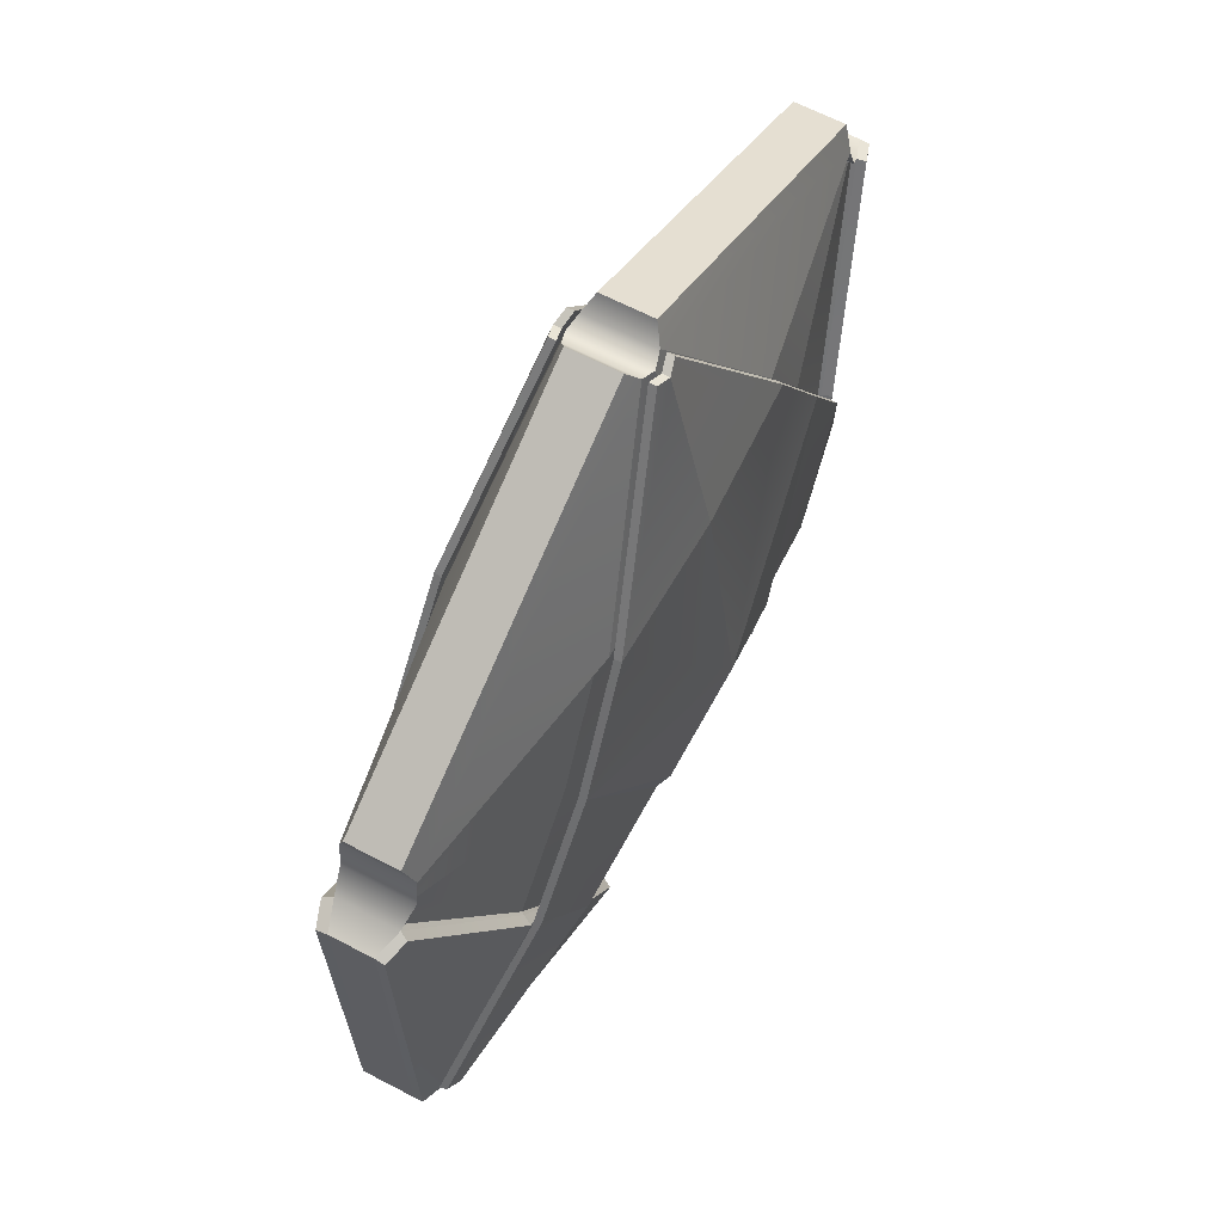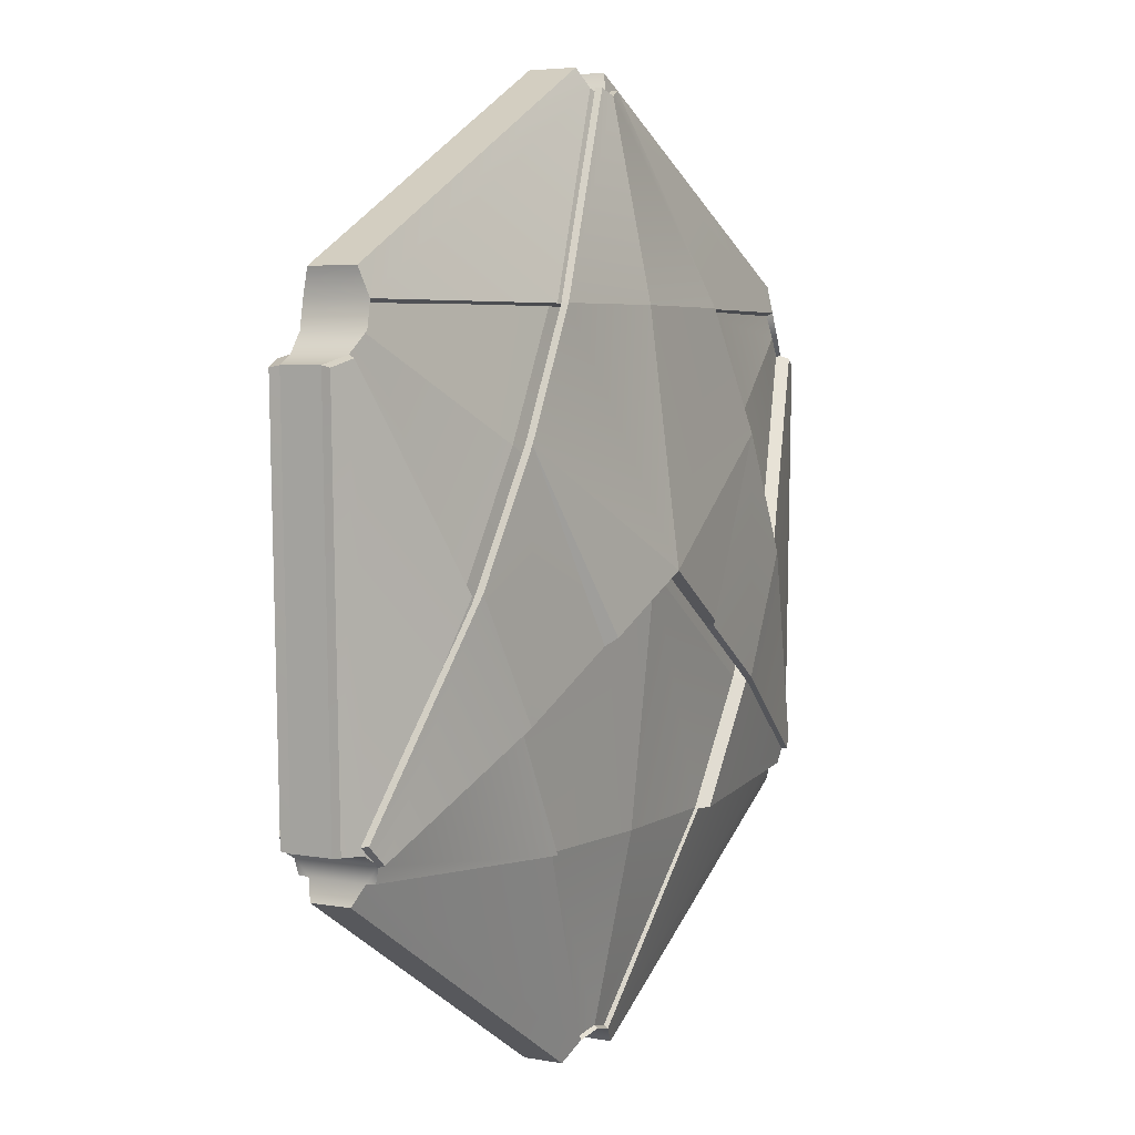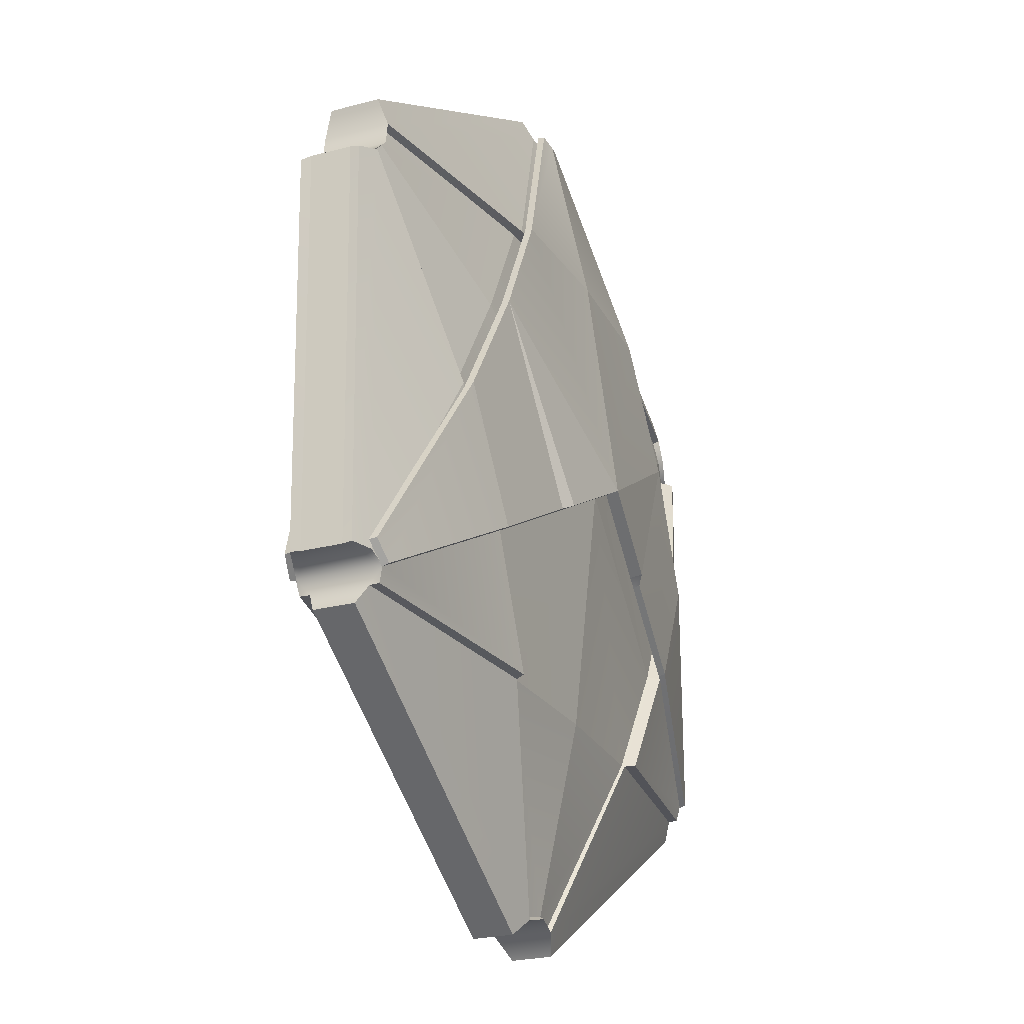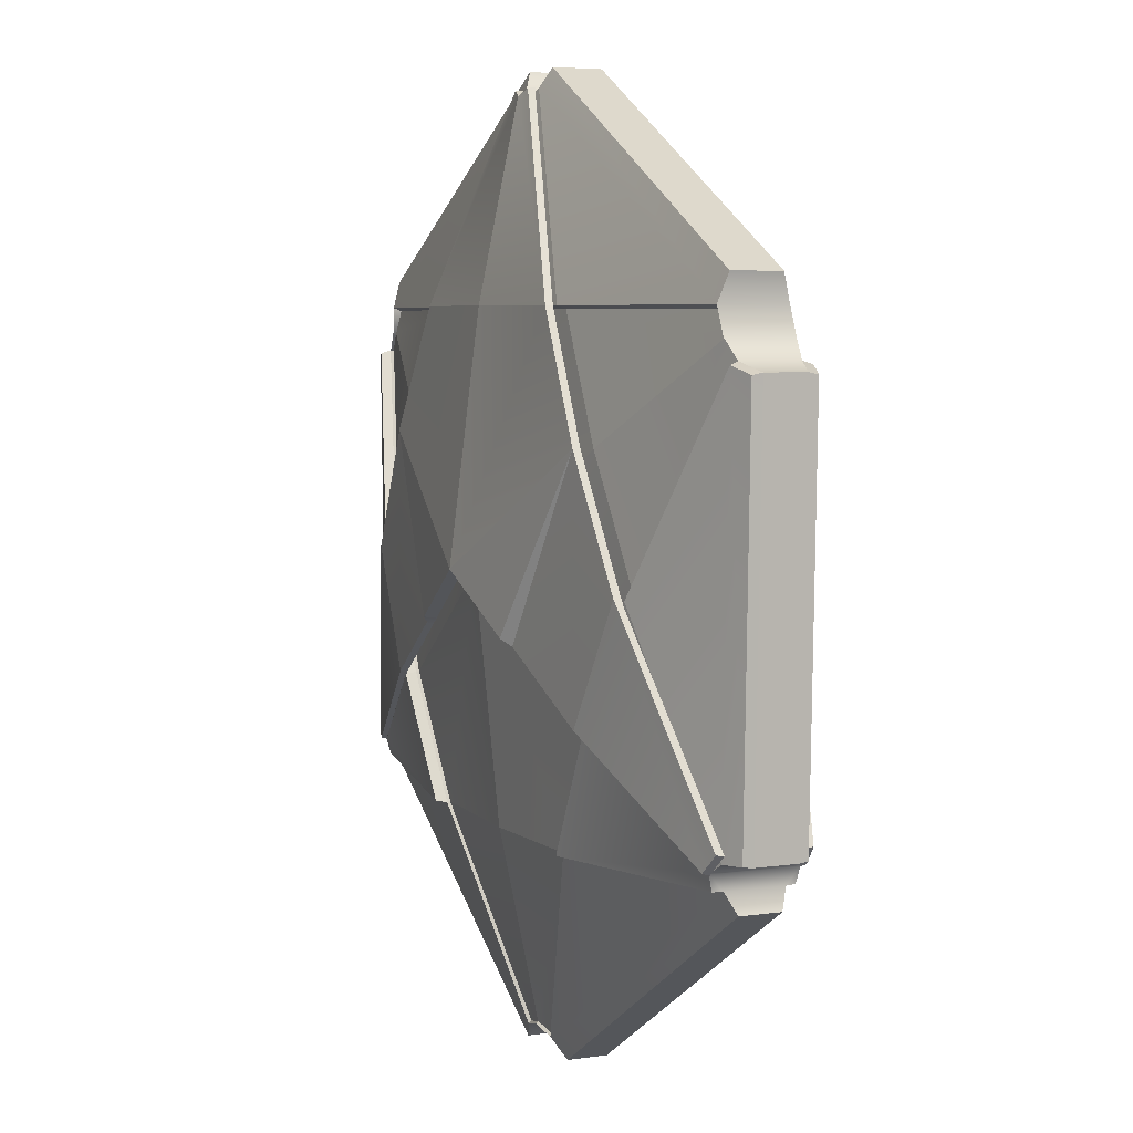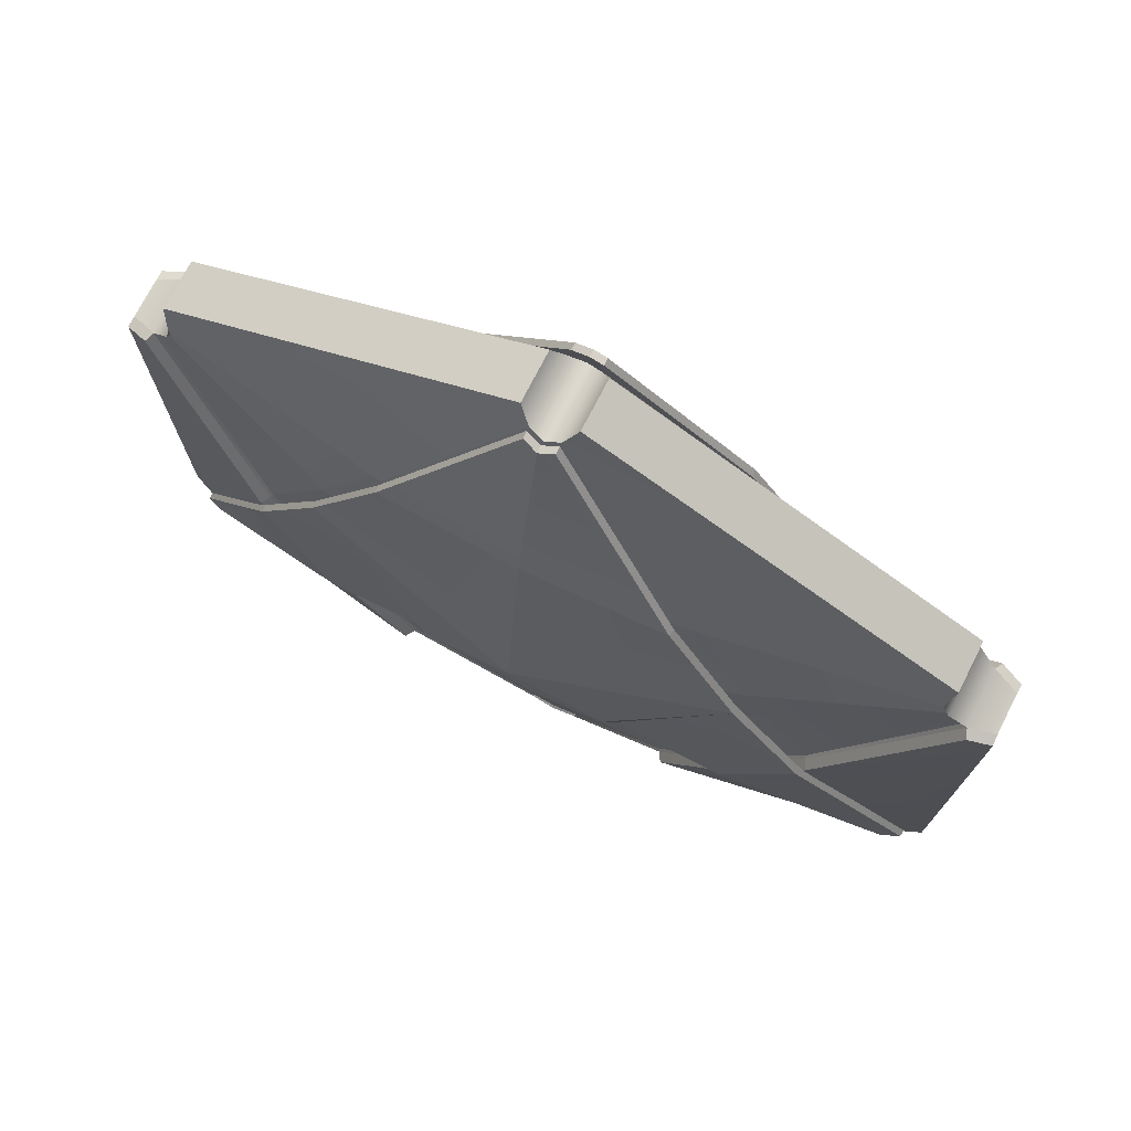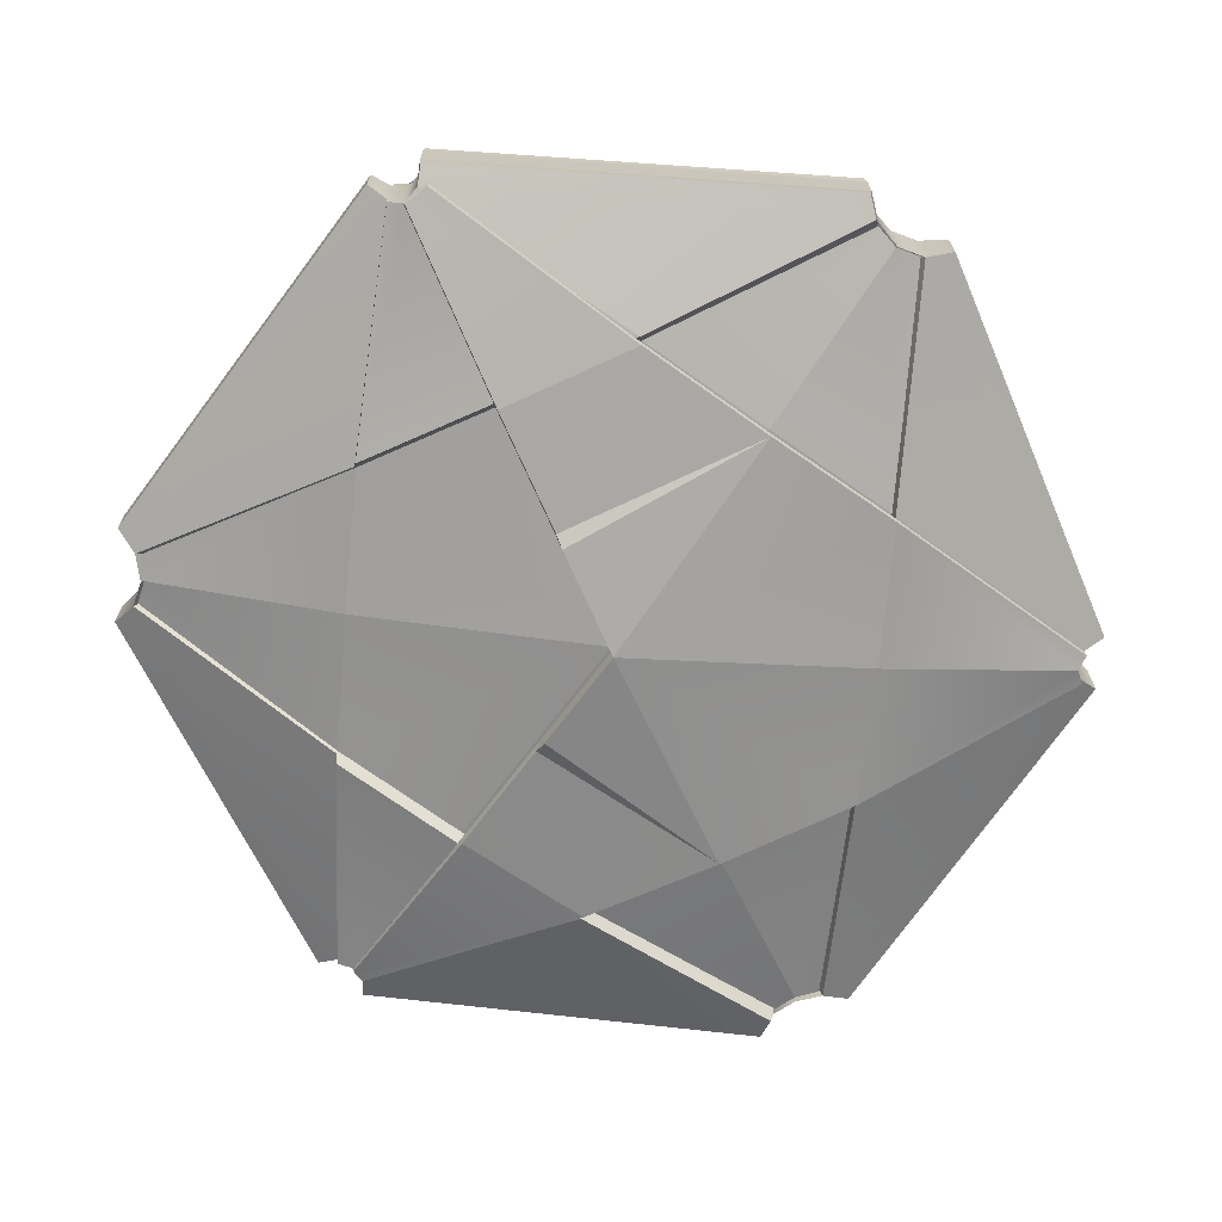
<metadata>
{"format":"obj","ext":"obj","renderer":"f3d","projection":"perspective","resolution":1024,"background":"white","views":[{"elev":64.0,"azim":117.8,"up":"+Y"},{"elev":4.5,"azim":120.3,"up":"+Y"},{"elev":-24.6,"azim":113.5,"up":"+Y"},{"elev":5.4,"azim":65.9,"up":"+Y"},{"elev":72.8,"azim":27.0,"up":"+Y"},{"elev":-69.3,"azim":84.6,"up":"+Z"}]}
</metadata>
<code>
v  -7.799 -4.114 -0.7651
v  -7.963 3.887 -0.7492
v  -8.413 3.738 -0.6002
v  -8.213 -4.097 -0.6002
v  -4.278 -2.476 -1.616
v  -5.694 -0.0384 -1.502
v  -7.515 -4.317 -0.8452
v  -7.483 -4.627 -0.773
v  -2.919 -4.832 -1.51
v  -0.2895 8.798 -0.6471
v  -0.5174 9.16 -0.4759
v  -7.476 5.377 -0.4759
v  -7.366 4.844 -0.6471
v  -2.8 -4.856 -1.319
v  -7.492 -4.638 -0.5889
v  -0.517 -8.811 -0.5889
v  -2.8 4.844 -1.436
v  0 4.844 -1.546
v  0 8.67 -0.7229
v  -7.692 -5.017 -0.4178
v  -0.9239 -9.173 -0.4178
v  -7.883 3.948 -0.5889
v  -8.4 3.777 -0.4178
v  -8.209 -4.12 -0.4178
v  -7.782 -4.137 -0.5889
v  -7.526 -4.323 -0.6626
v  -4.2 -2.431 -1.429
v  -5.6 -0.0063 -1.319
v  -7.738 3.925 -0.4373
v  -5.514 0.0125 -1.178
v  -4.125 -2.388 -1.286
v  -2.741 -4.792 -1.178
v  -0.4643 -8.673 -0.4373
v  0 -8.682 -0.6626
v  0 -8.56 -0.5046
v  0 4.757 -1.286
v  -2.773 4.76 -1.178
v  -7.274 4.729 -0.4373
v  7.799 -4.114 -0.7651
v  8.213 -4.097 -0.6002
v  8.413 3.738 -0.6002
v  7.963 3.887 -0.7492
v  4.278 -2.476 -1.616
v  7.515 -4.317 -0.8452
v  5.694 -0.0384 -1.502
v  2.919 -4.832 -1.51
v  7.483 -4.627 -0.773
v  7.476 5.377 -0.4759
v  0.5174 9.16 -0.4759
v  0.2895 8.798 -0.6471
v  7.366 4.844 -0.6471
v  2.8 -4.856 -1.319
v  0.517 -8.811 -0.5889
v  7.492 -4.638 -0.5889
v  2.8 4.844 -1.436
v  0.9239 -9.173 -0.4178
v  7.692 -5.017 -0.4178
v  8.4 3.777 -0.4178
v  7.883 3.948 -0.5889
v  8.209 -4.12 -0.4178
v  7.782 -4.137 -0.5889
v  7.526 -4.323 -0.6626
v  4.2 -2.431 -1.429
v  5.6 -0.0063 -1.319
v  7.738 3.925 -0.4373
v  5.514 0.0125 -1.178
v  4.125 -2.388 -1.286
v  2.741 -4.792 -1.178
v  0.4643 -8.673 -0.4373
v  2.773 4.76 -1.178
v  7.274 4.729 -0.4373
v  -7.755 -4.119 -0.8968
v  -7.515 -4.293 -0.9671
v  -4.212 -2.395 -1.756
v  -5.582 -0.0013 -1.649
v  -2.106 -1.18 -1.994
v  -4.182 2.424 -1.759
v  0 0.0357 -2.352
v  0 4.86 -1.757
v  -2.781 4.85 -1.649
v  0 8.664 -0.9691
v  -0.2838 8.79 -0.8968
v  -5.6 -0.0063 -1.511
v  -7.782 -4.137 -0.755
v  -7.526 -4.323 -0.8287
v  -4.2 -2.431 -1.621
v  -2.1 -1.219 -1.86
v  0 8.67 -0.8247
v  -0.2895 8.798 -0.755
v  -2.8 4.844 -1.511
v  -4.2 2.419 -1.621
v  7.857 -3.941 -0.8968
v  5.582 -0.0013 -1.649
v  4.212 -2.395 -1.756
v  7.511 -4.301 -0.9671
v  2.106 -1.18 -1.994
v  4.182 2.424 -1.759
v  2.781 4.85 -1.649
v  0.2838 8.79 -0.8968
v  5.6 -0.0063 -1.511
v  7.883 -3.961 -0.755
v  7.514 -4.344 -0.8287
v  4.2 -2.431 -1.621
v  2.1 -1.219 -1.86
v  0.2895 8.798 -0.755
v  2.8 4.844 -1.511
v  4.2 2.419 -1.621
v  -0.011 4.844 -1.511
v  0 -0.0063 -2.099
v  1.869 -1.085 -1.886
v  -1.869 -1.085 -1.886
v  -1.874 -1.046 -2.139
v  1.874 -1.046 -2.139
v  -7.344 4.775 -0.5199
v  -7.48 4.312 -0.5878
v  -4.195 2.416 -1.374
v  -2.8 4.806 -1.267
v  0 -4.851 -1.374
v  -2.768 -4.838 -1.267
v  -0.4688 -8.757 -0.5199
v  0 -8.643 -0.5878
v  -4.165 -2.411 -1.376
v  0 -0.0056 -1.852
v  -5.568 0.0126 -1.267
v  0 4.803 -1.376
v  -7.813 3.963 -0.5199
v  7.344 4.775 -0.5199
v  2.8 4.806 -1.267
v  4.195 2.416 -1.374
v  7.48 4.312 -0.5878
v  0.4688 -8.757 -0.5199
v  2.768 -4.838 -1.267
v  4.165 -2.411 -1.376
v  5.568 0.0126 -1.267
v  7.813 3.963 -0.5199
v  -7.799 -4.114 0.7651
v  -8.213 -4.097 0.6002
v  -8.413 3.738 0.6002
v  -7.963 3.887 0.7492
v  -4.278 -2.476 1.616
v  -7.515 -4.317 0.8452
v  -5.694 -0.0384 1.502
v  -2.919 -4.832 1.51
v  -7.483 -4.627 0.773
v  -0.2895 8.798 0.6799
v  -7.366 4.844 0.6799
v  -7.476 5.377 0.5087
v  -0.5174 9.16 0.5087
v  -2.8 -4.856 1.319
v  -0.517 -8.811 0.5635
v  -7.492 -4.638 0.5635
v  0 8.67 0.7577
v  0 4.844 1.546
v  -2.8 4.844 1.436
v  -0.9239 -9.173 0.3924
v  -7.692 -5.017 0.3924
v  -8.4 3.777 0.3924
v  -7.883 3.948 0.5635
v  -8.209 -4.12 0.3924
v  -7.782 -4.137 0.5635
v  -7.526 -4.323 0.6373
v  -4.2 -2.431 1.429
v  -5.6 -0.0063 1.319
v  -7.738 3.925 0.4373
v  -5.514 0.0125 1.178
v  -4.125 -2.388 1.286
v  -2.741 -4.792 1.178
v  -0.4643 -8.673 0.4373
v  0 -8.56 0.5046
v  0 -8.682 0.6373
v  0 4.757 1.286
v  -2.773 4.76 1.178
v  -7.274 4.729 0.4373
v  -7.514 4.332 0.6373
v  -7.514 4.332 -0.688
v  7.799 -4.114 0.7651
v  7.963 3.887 0.7492
v  8.413 3.738 0.6002
v  8.213 -4.097 0.6002
v  4.278 -2.476 1.616
v  5.694 -0.0384 1.502
v  7.515 -4.317 0.8452
v  7.483 -4.627 0.773
v  2.919 -4.832 1.51
v  7.476 5.377 0.5087
v  7.366 4.844 0.6799
v  0.2895 8.798 0.6799
v  0.5174 9.16 0.5087
v  2.8 -4.856 1.319
v  7.492 -4.638 0.5635
v  0.517 -8.811 0.5635
v  2.8 4.844 1.436
v  0.9239 -9.173 0.3924
v  7.692 -5.017 0.3924
v  7.883 3.948 0.5635
v  8.4 3.777 0.3924
v  8.209 -4.12 0.3924
v  7.782 -4.137 0.5635
v  7.526 -4.323 0.6373
v  4.2 -2.431 1.429
v  5.6 -0.0063 1.319
v  5.514 0.0125 1.178
v  7.738 3.925 0.4373
v  4.125 -2.388 1.286
v  2.741 -4.792 1.178
v  0.4643 -8.673 0.4373
v  2.773 4.76 1.178
v  7.274 4.729 0.4373
v  7.514 4.332 -0.688
v  7.514 4.332 0.6373
v  -7.755 -4.119 0.8968
v  -5.582 -0.0013 1.649
v  -4.212 -2.395 1.756
v  -7.515 -4.293 0.9671
v  -4.182 2.424 1.759
v  -2.106 -1.18 1.994
v  -2.781 4.85 1.649
v  0 4.86 1.757
v  0 0.0357 2.352
v  -0.2838 8.79 0.8968
v  0 8.664 0.9691
v  -5.6 -0.0063 1.511
v  -7.782 -4.137 0.755
v  -7.526 -4.323 0.8287
v  -4.2 -2.431 1.621
v  -2.1 -1.219 1.86
v  0 8.67 0.8247
v  -0.2895 8.798 0.755
v  -2.8 4.844 1.511
v  -4.2 2.419 1.621
v  7.857 -3.941 0.8968
v  7.511 -4.301 0.9671
v  4.212 -2.395 1.756
v  5.582 -0.0013 1.649
v  2.106 -1.18 1.994
v  4.182 2.424 1.759
v  2.781 4.85 1.649
v  0.2838 8.79 0.8968
v  5.6 -0.0063 1.511
v  7.883 -3.961 0.755
v  7.514 -4.344 0.8287
v  4.2 -2.431 1.621
v  2.1 -1.219 1.86
v  0.2895 8.798 0.755
v  2.8 4.844 1.511
v  4.2 2.419 1.621
v  -0.011 4.844 1.511
v  0 -0.0063 2.099
v  1.869 -1.085 1.886
v  -1.874 -1.046 2.139
v  -1.869 -1.085 1.886
v  1.874 -1.046 2.139
v  -7.344 4.775 0.5199
v  -2.8 4.806 1.267
v  -4.195 2.416 1.374
v  -7.48 4.312 0.5878
v  0 -4.851 1.374
v  0 -8.643 0.5878
v  -0.4688 -8.757 0.5199
v  -2.768 -4.838 1.267
v  -4.165 -2.411 1.376
v  -5.568 0.0126 1.267
v  0 -0.0056 1.852
v  0 4.803 1.376
v  -7.813 3.963 0.5199
v  7.344 4.775 0.5199
v  7.48 4.312 0.5878
v  4.195 2.416 1.374
v  2.8 4.806 1.267
v  2.768 -4.838 1.267
v  0.4688 -8.757 0.5199
v  4.165 -2.411 1.376
v  5.568 0.0126 1.267
v  7.813 3.963 0.5199
g Box002
f 4 3 2 1
f 7 1 6 5
f 9 8 7 5
f 13 12 11 10
f 16 15 14
f 19 18 17 10
f 10 17 13
f 2 6 1
f 16 21 20 15
f 23 22 2 3
f 4 24 23 3
f 1 25 24 4
f 7 26 25 1
f 15 26 7 8
f 14 15 8 9
f 5 27 14 9
f 6 28 27 5
f 22 28 6 2
f 30 28 22 29
f 31 27 28 30
f 14 27 31 32
f 16 14 32 33
f 35 34 16 33
f 37 17 18 36
f 13 17 37 38
f 42 41 40 39
f 45 39 44 43
f 44 47 46 43
f 51 50 49 48
f 54 53 52
f 55 18 19 50
f 55 50 51
f 45 42 39
f 53 54 57 56
f 42 59 58 41
f 40 41 58 60
f 39 40 60 61
f 44 39 61 62
f 44 62 54 47
f 47 54 52 46
f 43 46 52 63
f 45 43 63 64
f 45 64 59 42
f 66 65 59 64
f 67 66 64 63
f 67 63 52 68
f 68 52 53 69
f 35 69 53 34
f 70 36 18 55
f 70 55 51 71
f 75 74 73 72
f 77 76 74 75
f 80 79 78 77
f 80 82 81 79
f 75 72 84 83
f 84 72 73 85
f 85 73 74 86
f 76 87 86 74
f 81 82 89 88
f 89 82 80 90
f 80 77 91 90
f 77 75 83 91
f 95 94 93 92
f 97 93 94 96
f 78 79 98 97
f 81 99 98 79
f 101 92 93 100
f 101 102 95 92
f 102 103 94 95
f 96 94 103 104
f 105 99 81 88
f 105 106 98 99
f 107 97 98 106
f 100 93 97 107
f 91 83 86 87
f 109 107 106 108
f 109 108 90 91
f 109 110 107
f 112 111 87 76
f 113 96 104 110
f 77 112 76
f 87 111 91
f 96 113 97
f 103 100 107 104
f 78 109 111 112
f 78 113 110 109
f 77 78 112
f 111 109 91
f 110 104 107
f 113 78 97
f 117 116 115 114
f 121 120 119 118
f 124 116 123 122
f 117 125 123 116
f 119 122 123 118
f 124 126 115 116
f 130 129 128 127
f 132 131 121 118
f 123 129 134 133
f 123 125 128 129
f 123 133 132 118
f 130 135 134 129
f 139 138 137 136
f 142 136 141 140
f 141 144 143 140
f 148 147 146 145
f 151 150 149
f 154 153 152 145
f 154 145 146
f 142 139 136
f 156 155 150 151
f 139 158 157 138
f 157 159 137 138
f 159 160 136 137
f 160 161 141 136
f 141 161 151 144
f 144 151 149 143
f 149 162 140 143
f 162 163 142 140
f 142 163 158 139
f 158 163 165 164
f 163 162 166 165
f 166 162 149 167
f 167 149 150 168
f 150 170 169 168
f 153 154 172 171
f 172 154 146 173
f 157 23 24 159
f 146 147 12 13
f 148 11 12 147
f 145 10 11 148
f 145 152 19 10
f 150 16 34 170
f 150 155 21 16
f 156 20 21 155
f 25 160 159 24
f 26 161 160 25
f 26 15 151 161
f 15 20 156 151
f 175 174 146 13
f 175 22 158 174
f 22 23 157 158
f 179 178 177 176
f 182 176 181 180
f 184 183 182 180
f 188 187 186 185
f 191 190 189
f 152 153 192 187
f 187 192 186
f 177 181 176
f 194 190 191 193
f 196 195 177 178
f 196 178 179 197
f 197 179 176 198
f 198 176 182 199
f 190 199 182 183
f 189 190 183 184
f 189 184 180 200
f 200 180 181 201
f 195 201 181 177
f 195 203 202 201
f 201 202 204 200
f 189 200 204 205
f 191 189 205 206
f 191 206 169 170
f 153 171 207 192
f 186 192 207 208
f 58 196 197 60
f 48 185 186 51
f 49 188 185 48
f 49 50 187 188
f 19 152 187 50
f 34 53 191 170
f 56 193 191 53
f 57 194 193 56
f 198 61 60 197
f 199 62 61 198
f 199 190 54 62
f 190 194 57 54
f 186 210 209 51
f 210 195 59 209
f 195 196 58 59
f 214 213 212 211
f 213 216 215 212
f 219 218 217 215
f 221 220 217 218
f 223 211 212 222
f 214 211 223 224
f 213 214 224 225
f 225 226 216 213
f 228 220 221 227
f 217 220 228 229
f 230 215 217 229
f 222 212 215 230
f 234 233 232 231
f 233 234 236 235
f 237 218 219 236
f 237 238 221 218
f 234 231 240 239
f 232 241 240 231
f 233 242 241 232
f 242 233 235 243
f 221 238 244 227
f 237 245 244 238
f 237 236 246 245
f 236 234 239 246
f 225 222 230 226
f 245 246 248 247
f 229 247 248 230
f 249 248 246
f 226 251 250 216
f 243 235 252 249
f 250 215 216
f 251 226 230
f 252 235 236
f 246 239 242 243
f 251 248 219 250
f 249 252 219 248
f 219 215 250
f 248 251 230
f 243 249 246
f 219 252 236
f 256 255 254 253
f 260 259 258 257
f 263 255 262 261
f 263 264 254 255
f 263 261 260 257
f 256 265 262 255
f 269 268 267 266
f 258 271 270 257
f 273 268 263 272
f 269 264 263 268
f 270 272 263 257
f 273 274 267 268

</code>
